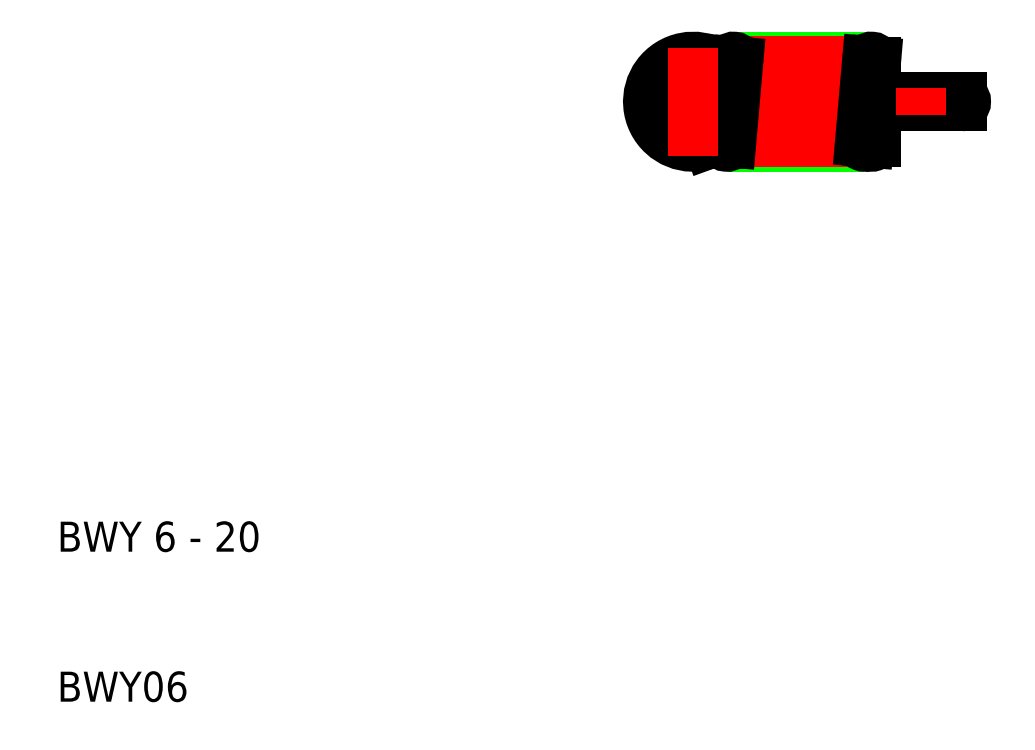
<metadata>
{"format":"dxf","ext":"dxf","renderer":"ezdxf+matplotlib","layout":"modelspace","background":"white","min_lineweight":24,"dpi":150}
</metadata>
<code>
0
SECTION
2
ENTITIES
0
LINE
8
0
10
55.12
20
53
30
0
11
64.3
21
53
31
0
0
LINE
8
CENTER
10
48.8
20
50
30
0
11
71.2
21
50
31
0
0
LINE
8
0
10
63.83
20
47
30
0
11
54.65
21
47
31
0
0
LINE
8
CENTER
10
54.52
20
52.7
30
0
11
64.9
21
52.7
31
0
0
LINE
8
CENTER
10
64.9
20
47.3
30
0
11
54.05
21
47.3
31
0
0
ARC
8
0
10
52.4
20
50
30
0
40
2.4
50
20
51
290
0
ARC
8
0
10
52.4
20
50
30
0
40
3
50
38.53
51
290
0
ARC
8
0
10
55.12
20
52.7
30
0
40
0.3
50
355
51
175
0
ARC
8
0
10
54.65
20
47.3
30
0
40
0.3
50
175
51
355
0
LINE
8
0
10
54.75
20
51.87
30
0
11
54.66
21
50.82
31
0
0
LINE
8
0
10
54.82
20
52.73
30
0
11
54.75
21
51.87
31
0
0
LINE
8
0
10
53.43
20
47.18
30
0
11
53.22
21
47.74
31
0
0
LINE
8
0
10
54.66
20
50.82
30
0
11
54.35
21
47.33
31
0
0
LINE
8
0
10
55.42
20
52.67
30
0
11
54.95
21
47.27
31
0
0
LINE
8
CENTER
10
52.4
20
53.6
30
0
11
52.4
21
46.4
31
0
0
ARC
8
0
10
64.3
20
52.7
30
0
40
0.3
50
355
51
175
0
ARC
8
0
10
63.83
20
47.3
30
0
40
0.3
50
175
51
321.8
0
ARC
8
0
10
70.3
20
50
30
0
40
0.3
50
270
51
90
0
ARC
8
0
10
64.3
20
47.3
30
0
40
0.3
50
218.2
51
0
0
ARC
8
0
10
64.9
20
49.4
30
0
40
0.3
50
90
51
180
0
ARC
8
0
10
63.83
20
47.3
30
0
40
0.3
50
321.8
51
355
0
LINE
8
0
10
64.13
20
47.27
30
0
11
64.6
21
52.67
31
0
0
LINE
8
0
10
63.53
20
47.33
30
0
11
64
21
52.73
31
0
0
LINE
8
0
10
64.39
20
50.3
30
0
11
64.6
21
50.3
31
0
0
LINE
8
0
10
64.9
20
49.7
30
0
11
70.3
21
49.7
31
0
0
LINE
8
0
10
64.6
20
52.67
30
0
11
64.6
21
50.3
31
0
0
LINE
8
0
10
64.6
20
49.4
30
0
11
64.6
21
47.3
31
0
0
LINE
8
0
10
64.6
20
50.3
30
0
11
70.3
21
50.3
31
0
0
LINE
8
CENTER
10
67.6
20
49.1
30
0
11
67.6
21
50.9
31
0
0
TEXT
8
0
10
10
20
20
30
0
40
2
1
BWY 6 - 20
0
TEXT
8
0
10
10
20
10
30
0
40
2
1
BWY06
0
VIEWPORT
8
0
10
261.5
20
148.5
30
0
40
523
41
297
68
     1
69
     1
0
ENDSEC
0
EOF

</code>
